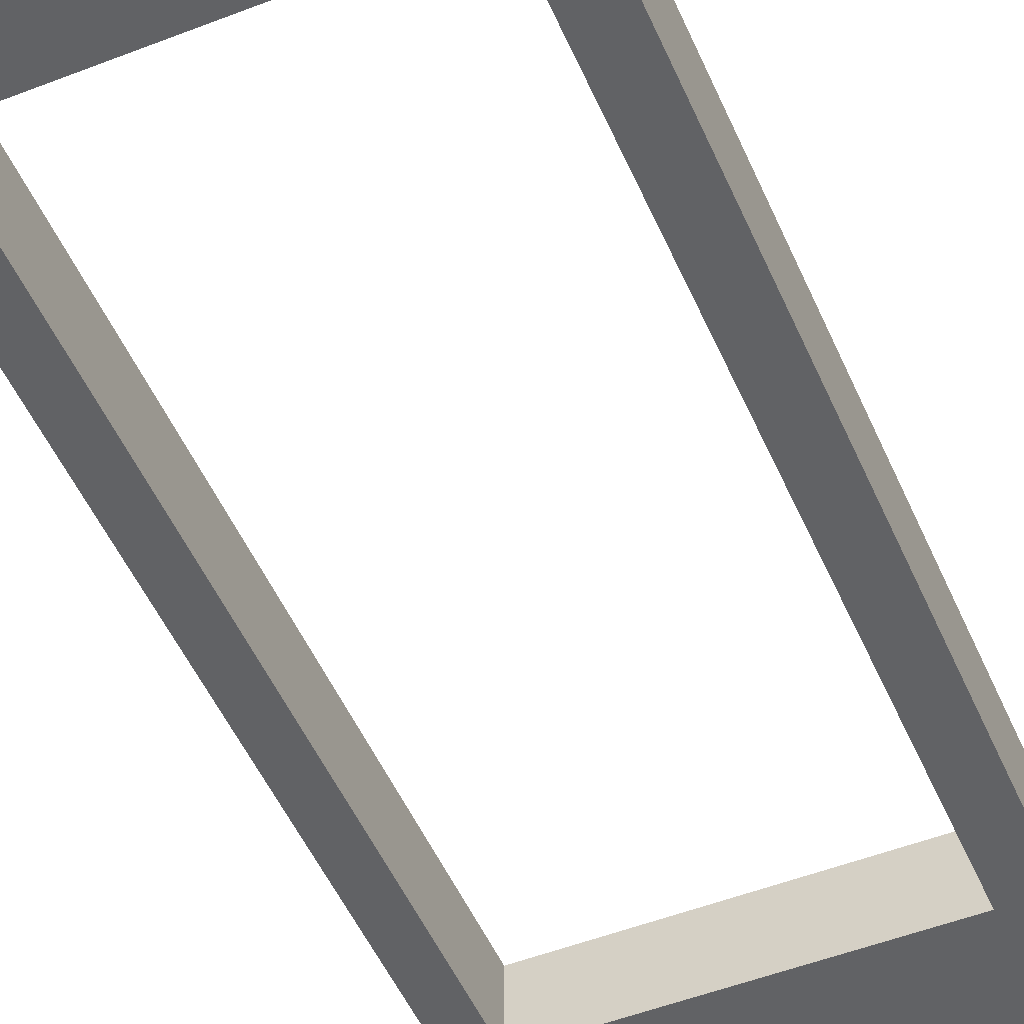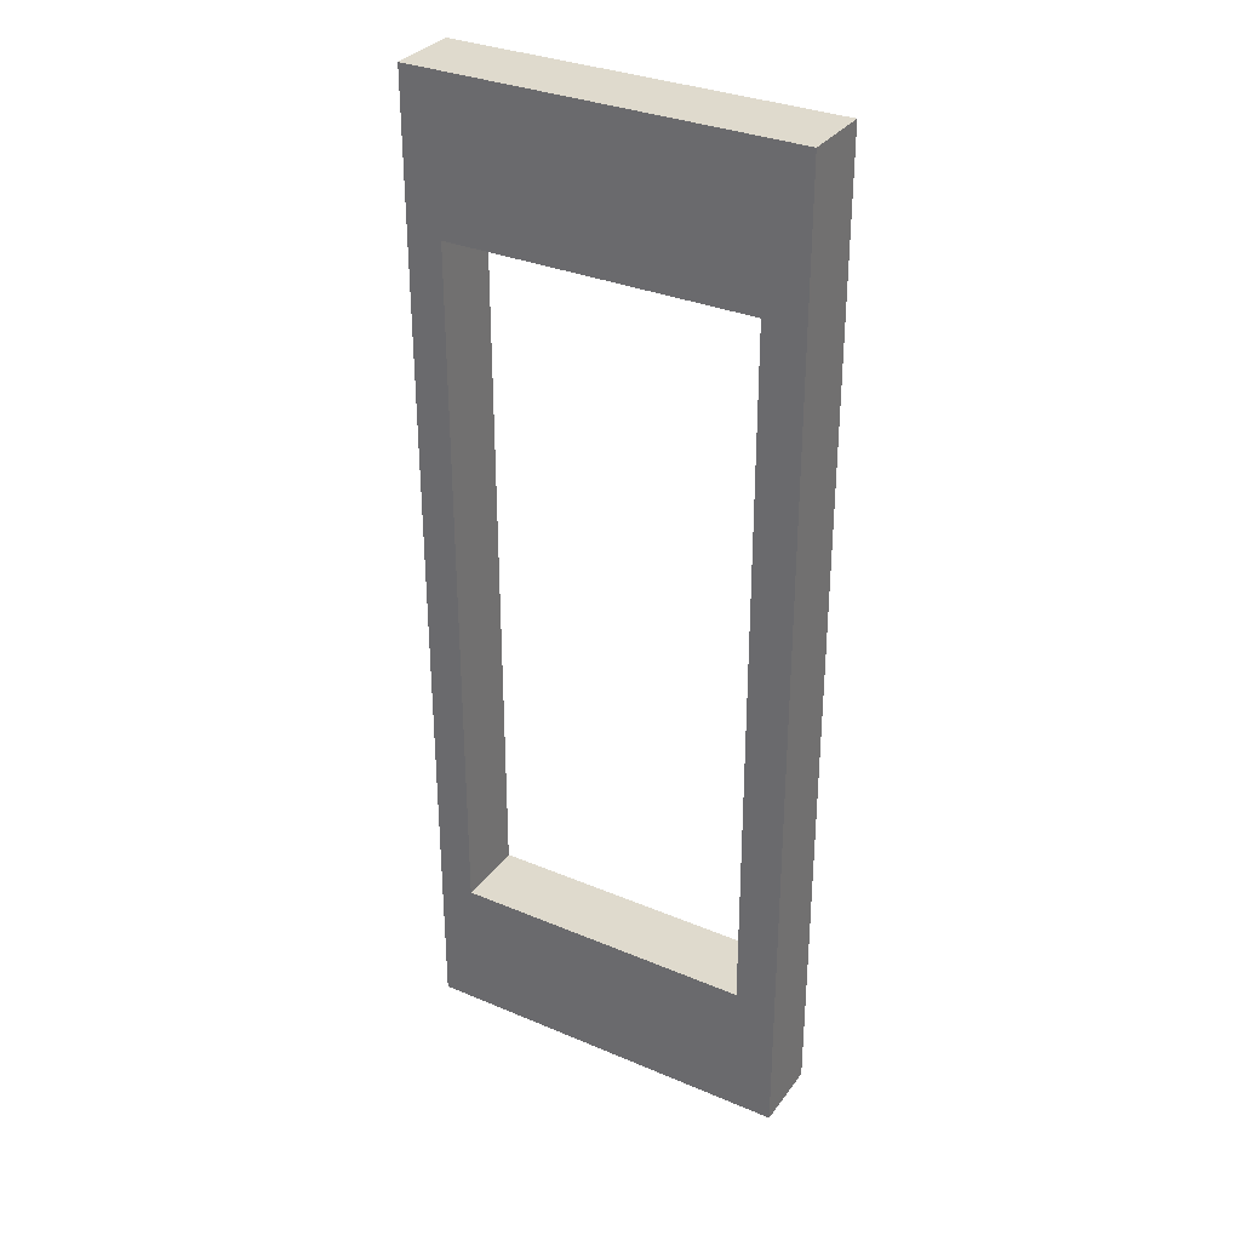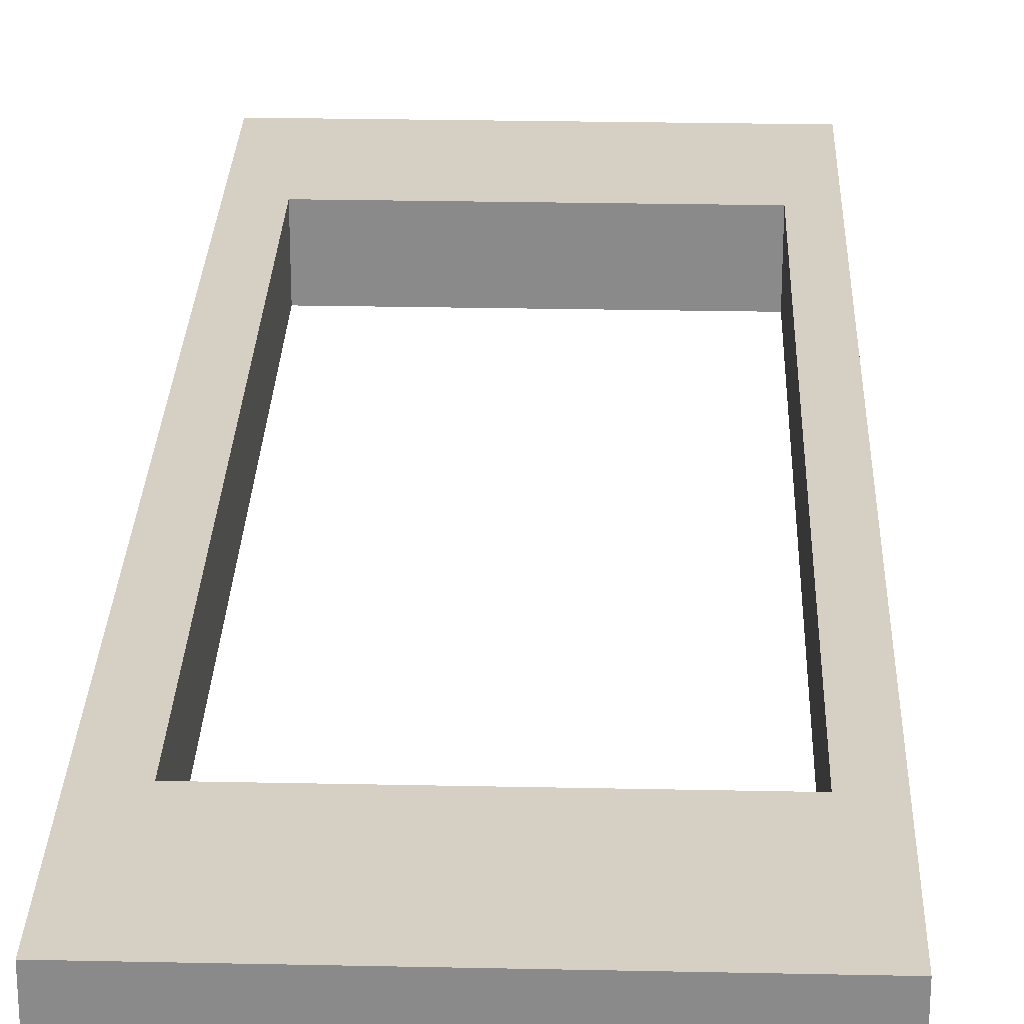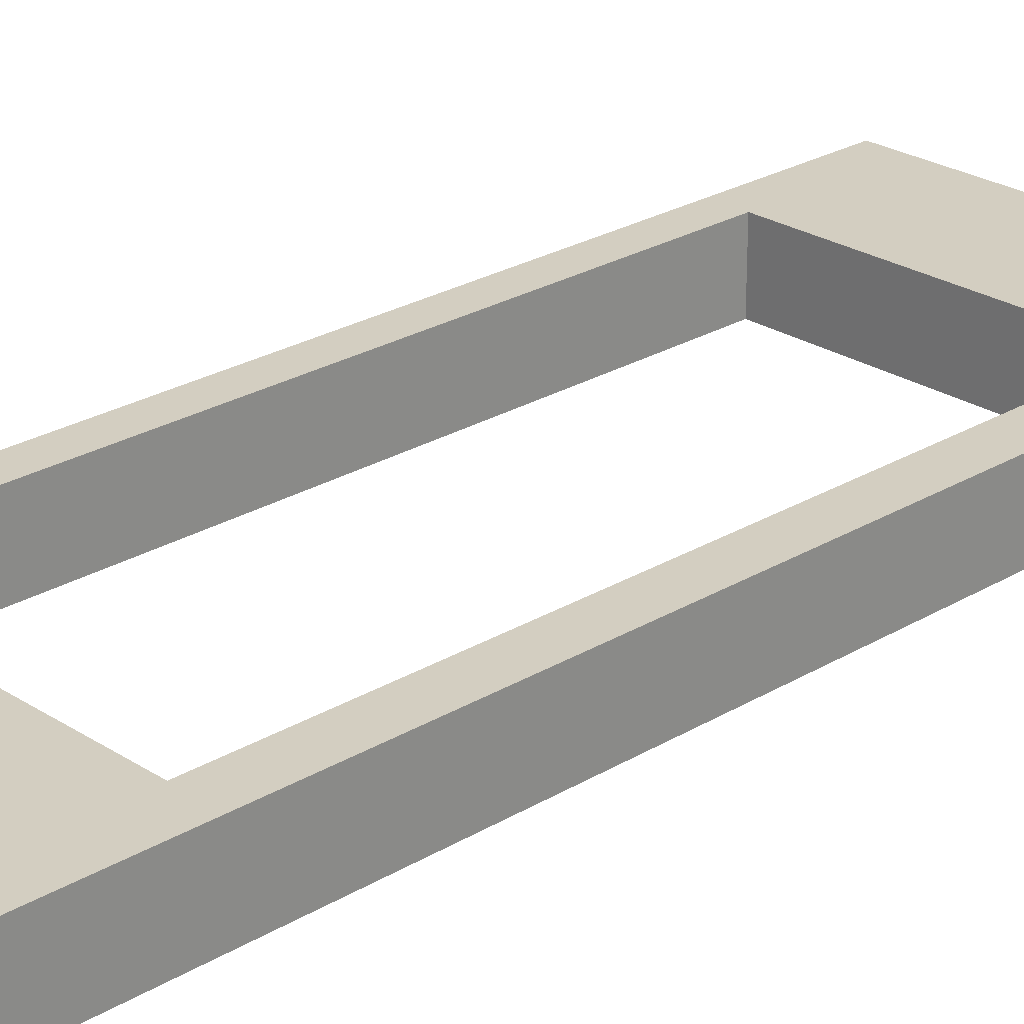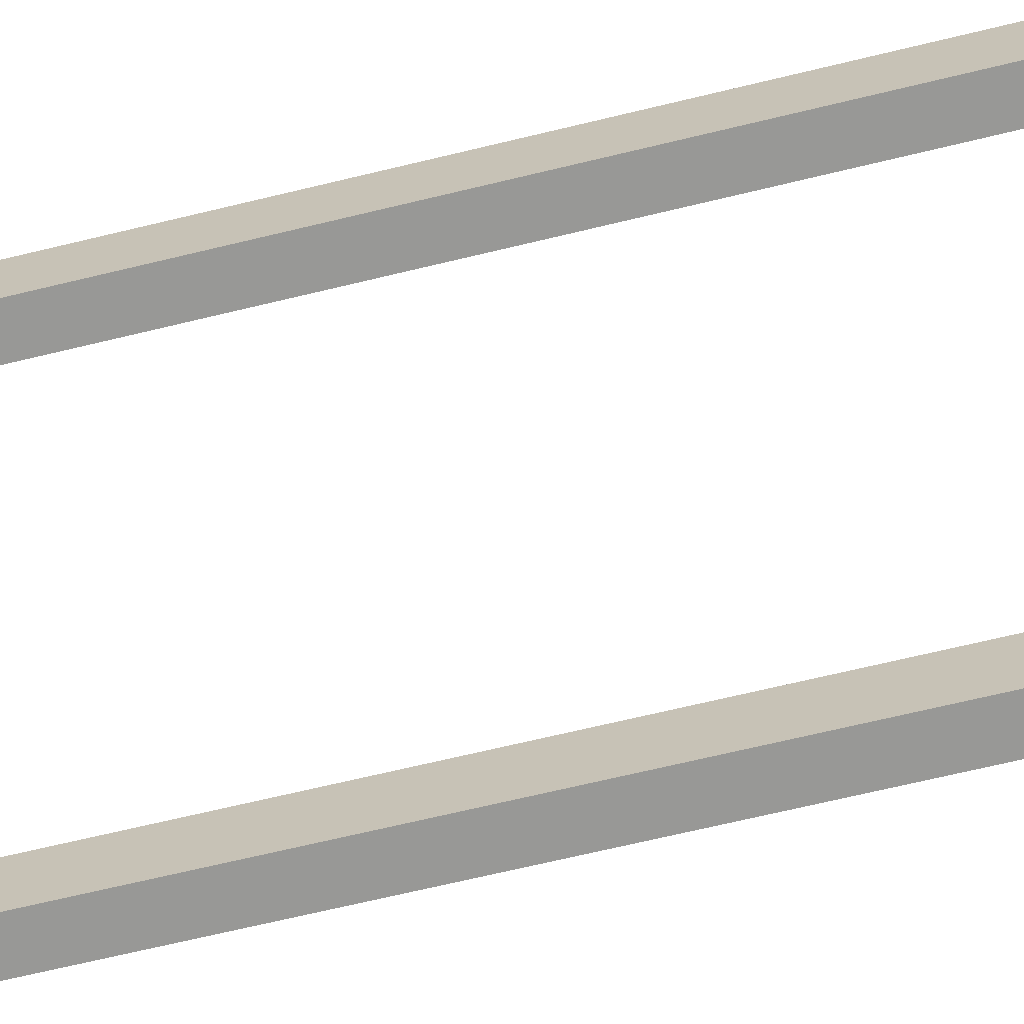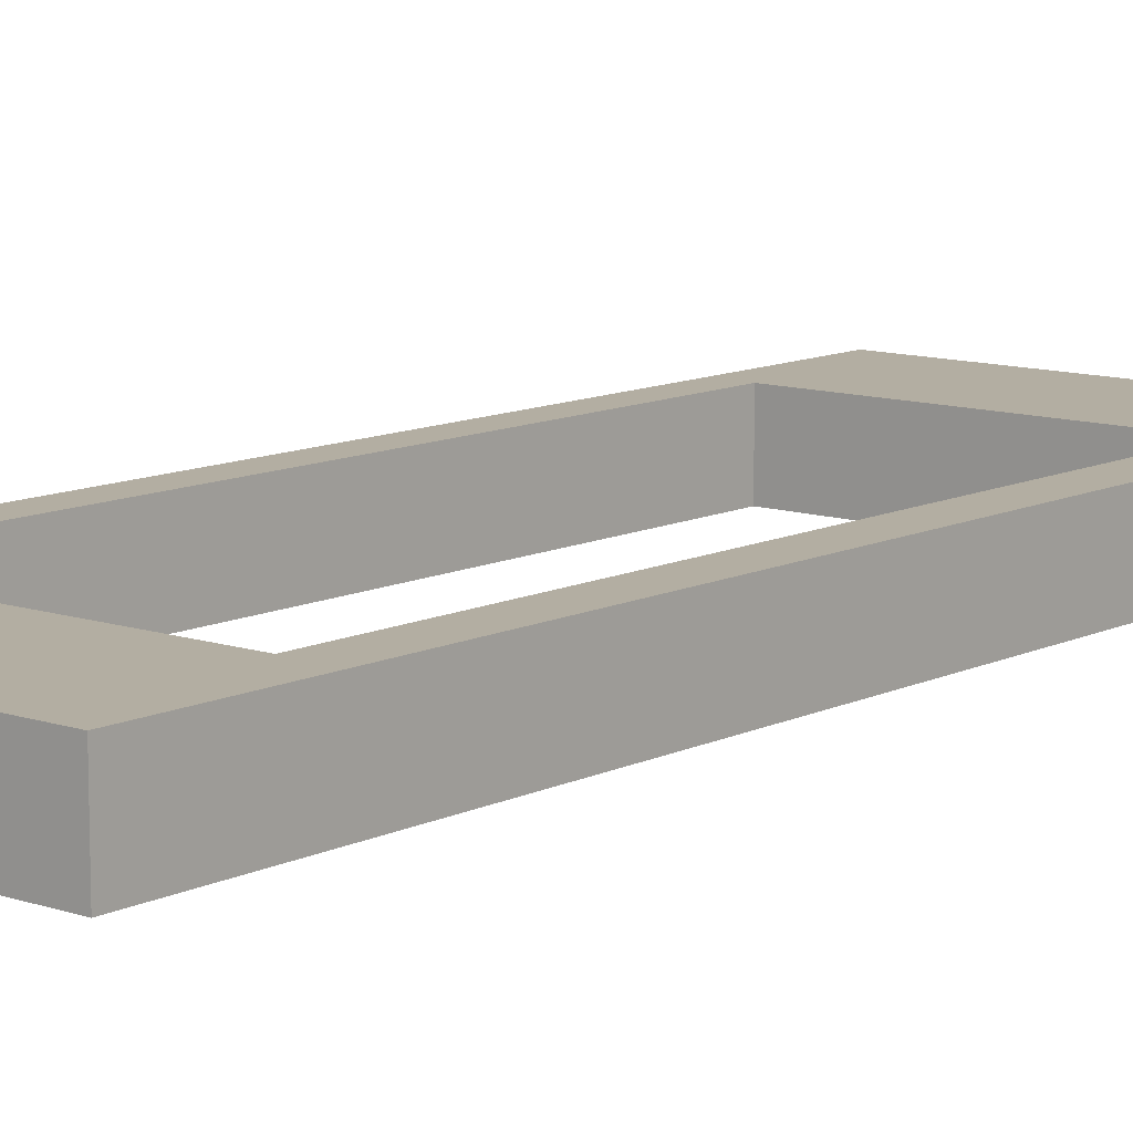
<metadata>
{"format":"obj","ext":"obj","renderer":"f3d","projection":"perspective","resolution":1024,"background":"white","views":[{"elev":-50.6,"azim":23.1,"up":"+Z"},{"elev":32.7,"azim":30.3,"up":"+Y"},{"elev":26.2,"azim":-178.1,"up":"+Z"},{"elev":25.3,"azim":46.0,"up":"+Z"},{"elev":-68.5,"azim":-76.4,"up":"+Z"},{"elev":10.8,"azim":39.9,"up":"+Z"}]}
</metadata>
<code>
o Group7/mesh16/mesh16-geometry#mesh16-geometry
v 0.5524 0.3189 0.4544
v 0.5524 0.3189 0.4002
v 0.5524 0.2048 0.4544
v 0.8431 0.3189 0.4002
v 0.5524 0.2048 0.4002
v 0.5792 0.2048 0.4544
v 0.8431 0.3189 0.4544
v 0.5524 -0.4465 0.4544
v 0.5792 -0.338 0.4544
v 0.8118 0.2048 0.4544
v 0.8431 -0.4465 0.4544
v 0.5792 0.2048 0.4002
v 0.5524 -0.4465 0.4002
v 0.8118 -0.338 0.4544
v 0.8431 -0.4465 0.4002
v 0.8118 0.2048 0.4002
v 0.5792 -0.338 0.4002
v 0.8118 -0.338 0.4002
f 1 2 3
f 3 2 1
f 2 1 4
f 4 1 2
f 5 3 2
f 2 3 5
f 1 3 6
f 6 3 1
f 7 4 1
f 1 4 7
f 2 4 5
f 5 4 2
f 3 5 8
f 8 5 3
f 6 3 9
f 9 3 6
f 10 1 6
f 6 1 10
f 7 11 4
f 4 11 7
f 7 1 10
f 10 1 7
f 5 4 12
f 12 4 5
f 13 8 5
f 5 8 13
f 3 8 9
f 9 8 3
f 6 9 12
f 12 9 6
f 6 12 10
f 10 12 6
f 7 14 11
f 11 14 7
f 15 4 11
f 11 4 15
f 10 14 7
f 7 14 10
f 12 4 16
f 16 4 12
f 12 17 5
f 5 17 12
f 8 13 11
f 11 13 8
f 5 17 13
f 13 17 5
f 11 9 8
f 8 9 11
f 17 12 9
f 9 12 17
f 16 10 12
f 12 10 16
f 9 11 14
f 14 11 9
f 15 18 4
f 4 18 15
f 15 11 13
f 13 11 15
f 10 16 14
f 14 16 10
f 16 4 18
f 18 4 16
f 15 13 17
f 17 13 15
f 17 9 18
f 18 9 17
f 14 18 9
f 9 18 14
f 18 15 17
f 17 15 18
f 18 14 16
f 16 14 18

</code>
